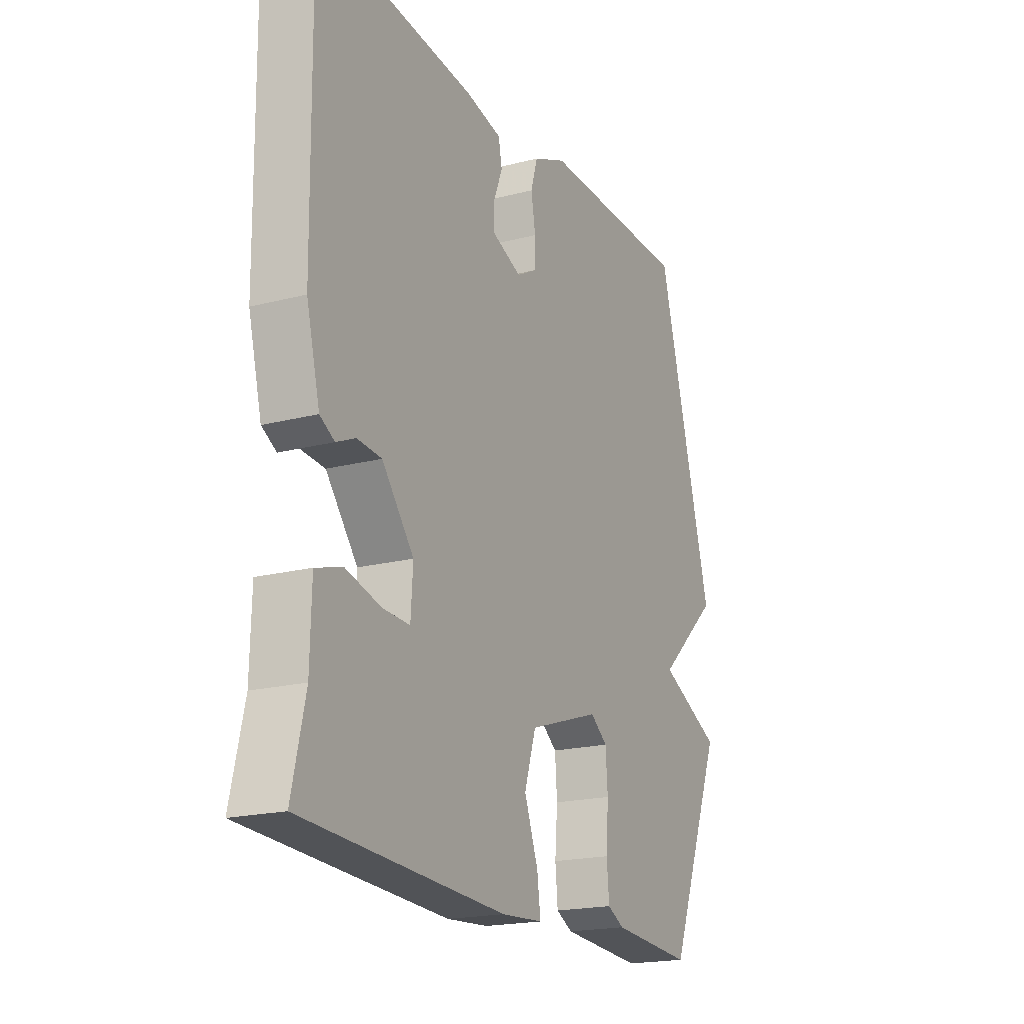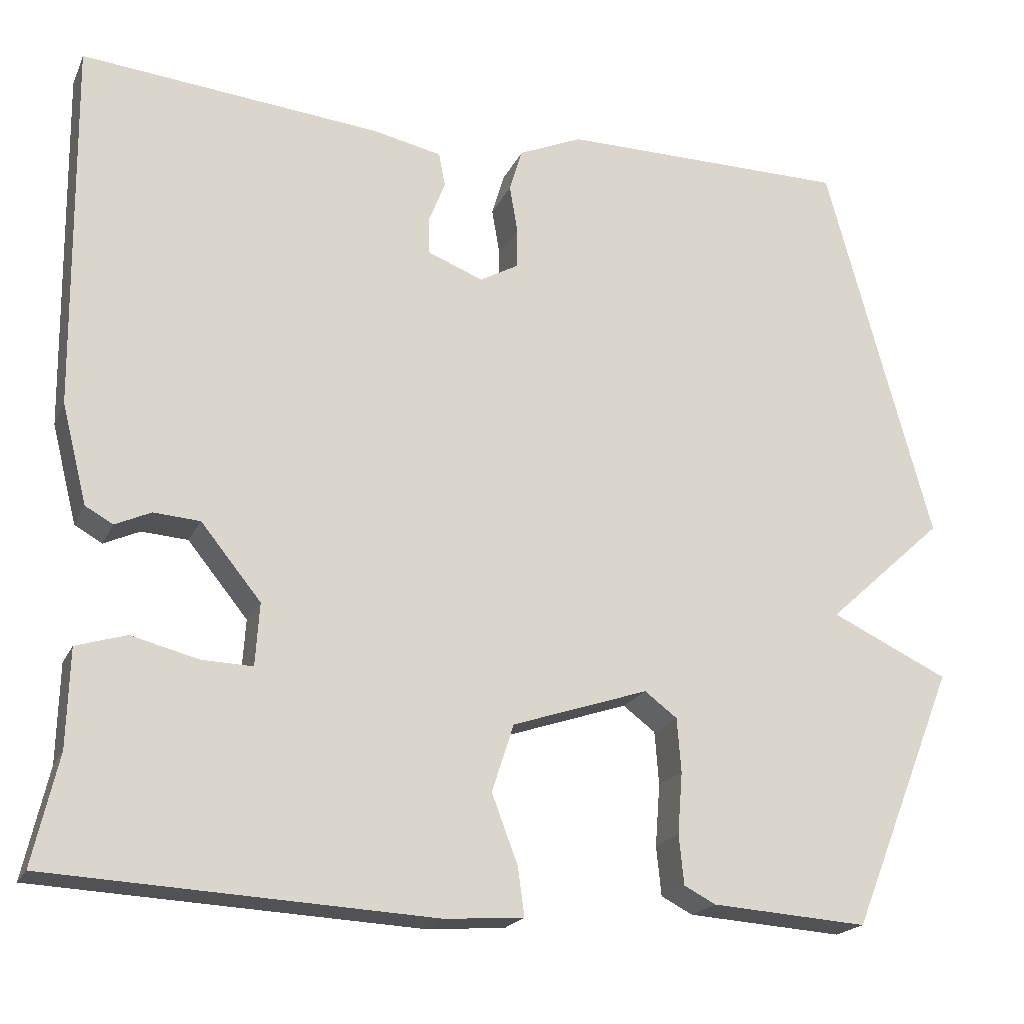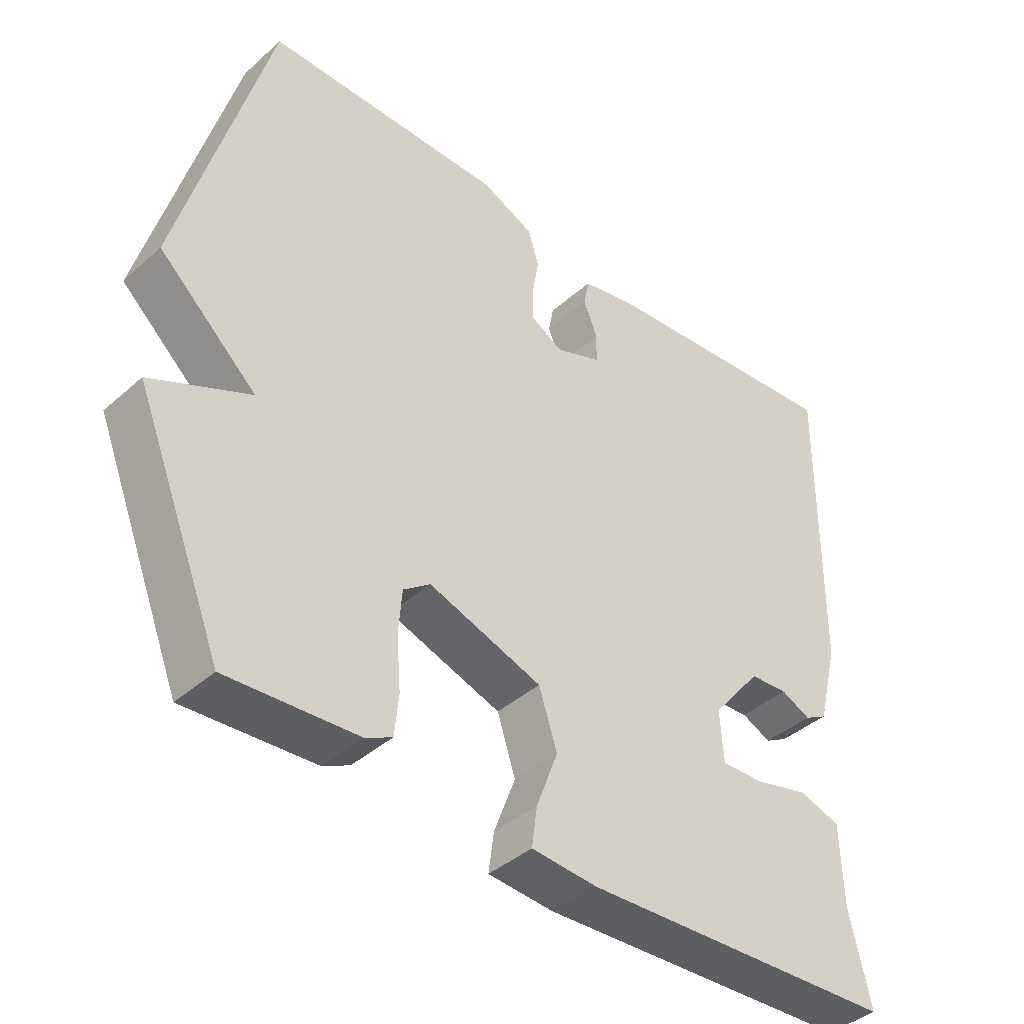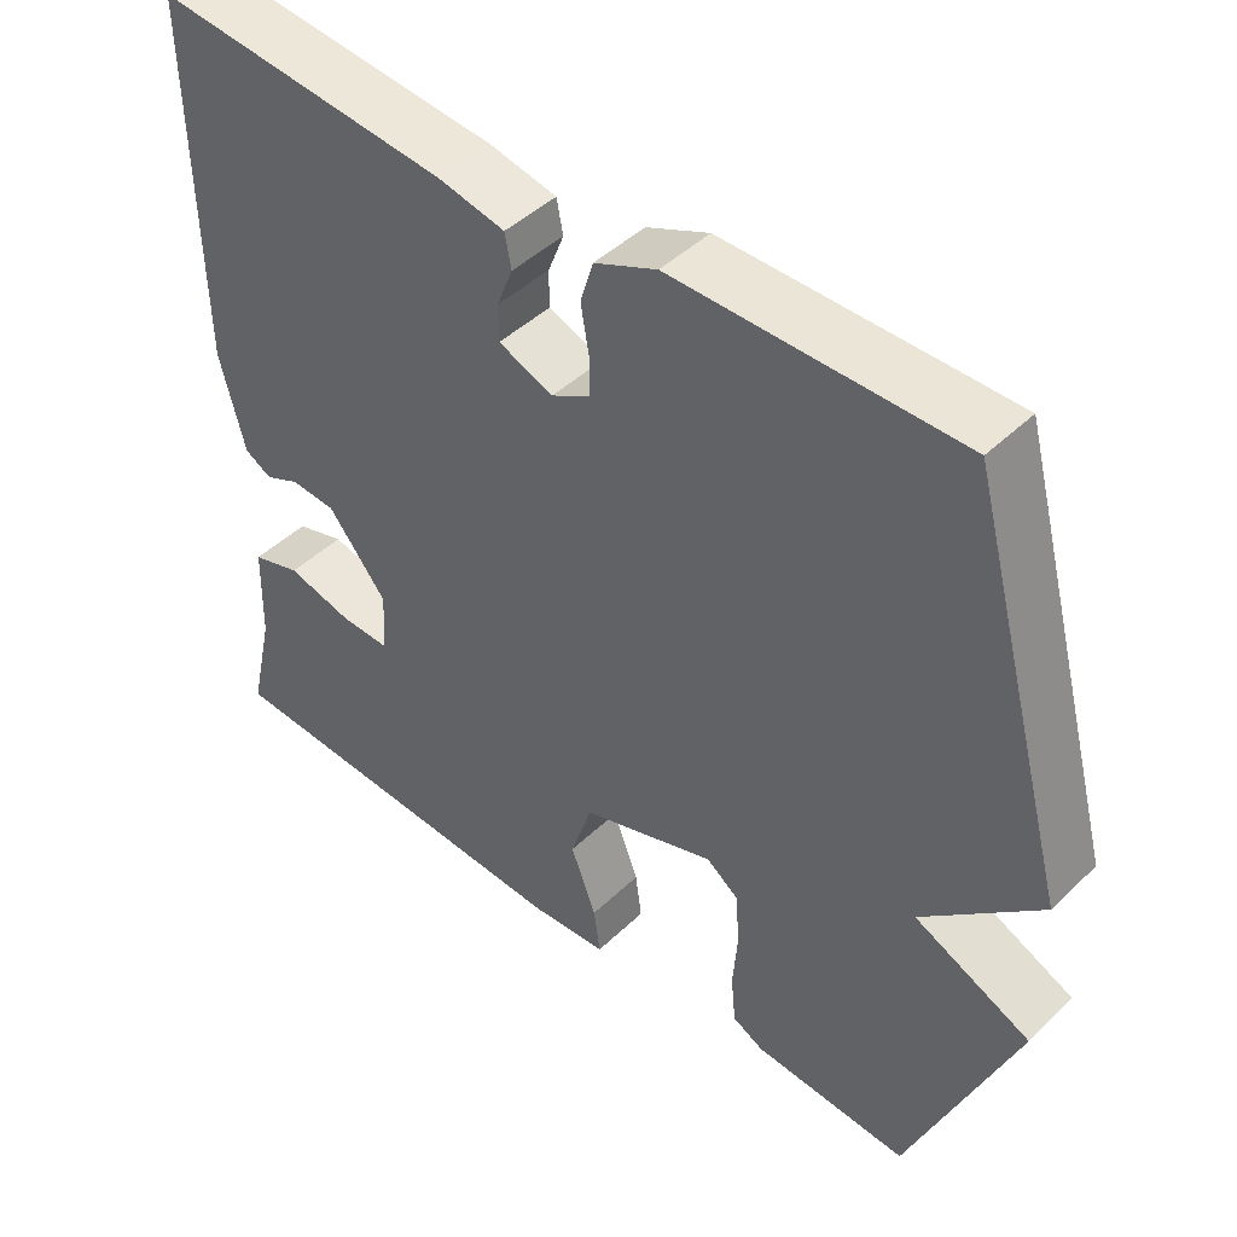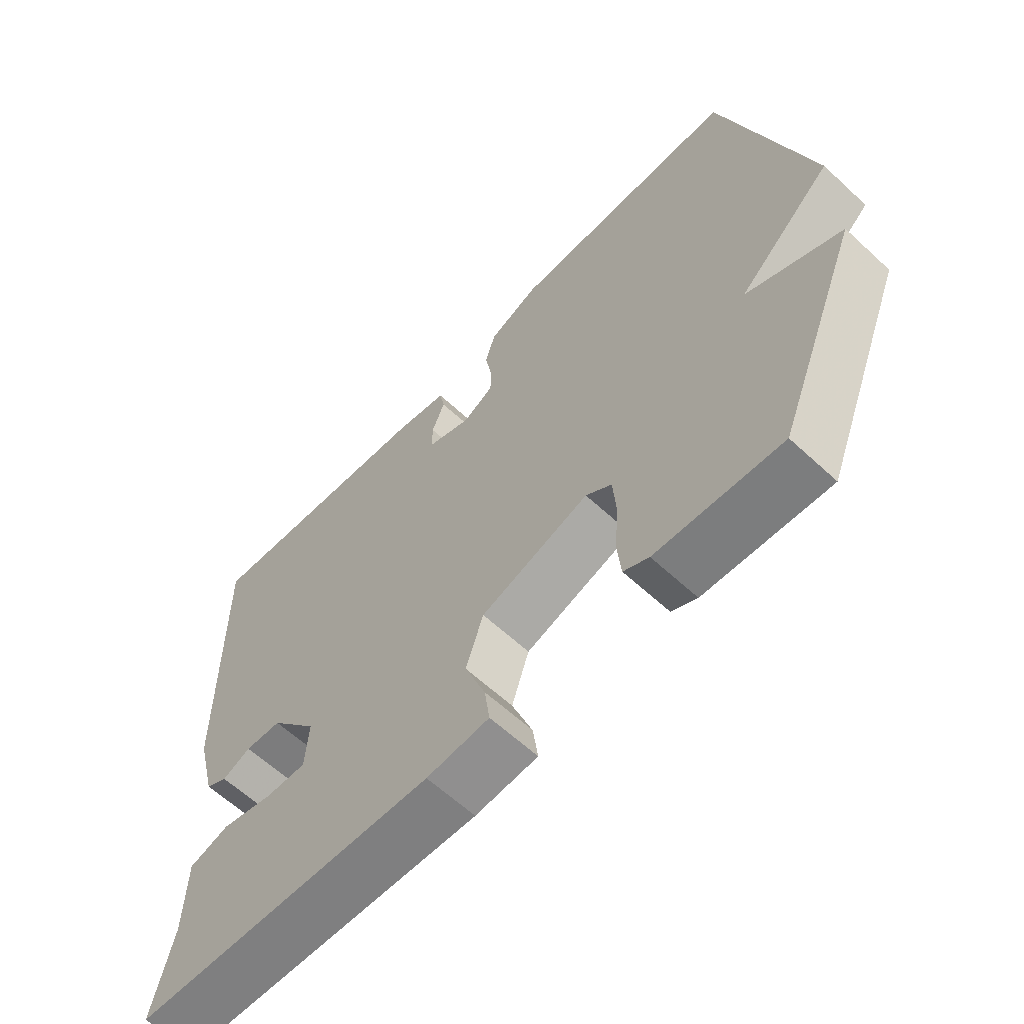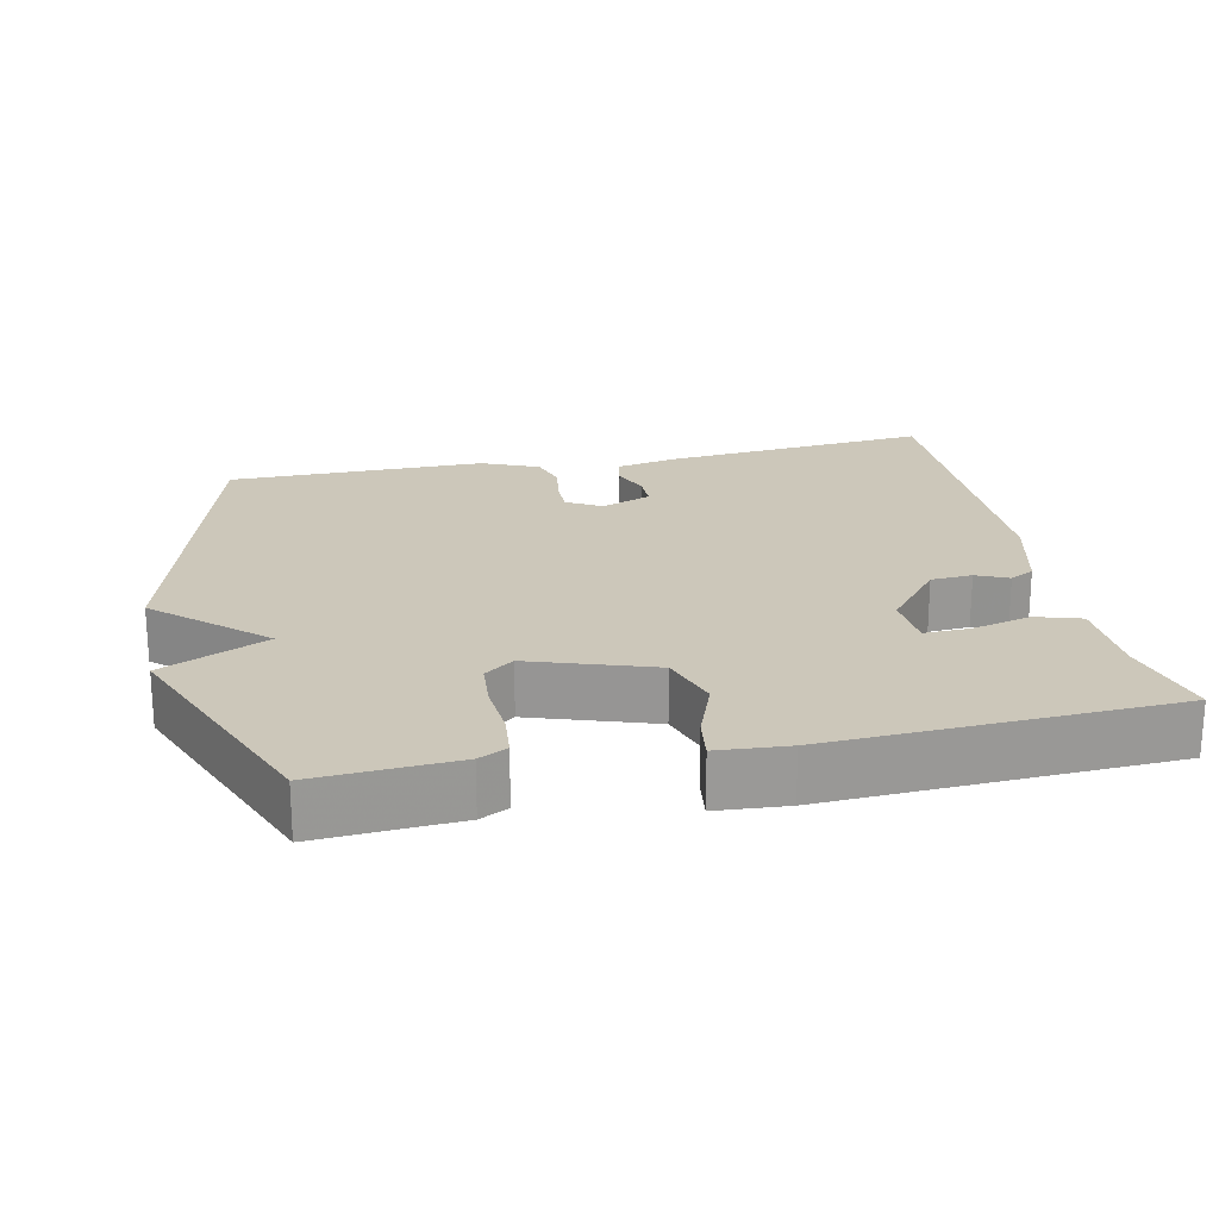
<metadata>
{"format":"obj","ext":"obj","renderer":"f3d","projection":"perspective","resolution":1024,"background":"white","views":[{"elev":-19.5,"azim":-64.2,"up":"+Z"},{"elev":-19.9,"azim":-19.2,"up":"+Z"},{"elev":-40.9,"azim":137.1,"up":"+Z"},{"elev":45.3,"azim":42.3,"up":"+Z"},{"elev":-62.1,"azim":46.8,"up":"+Z"},{"elev":21.3,"azim":168.1,"up":"+Y"}]}
</metadata>
<code>
v -0.5 0.07 0.5
v -0.129 0.07 0.464
v -0.045 0.07 0.446
v -0.037 0.07 0.404
v -0.057 0.07 0.353
v -0.057 0.07 0.307
v 0.012 0.07 0.28
v 0.06 0.07 0.307
v 0.06 0.07 0.356
v 0.05 0.07 0.415
v 0.066 0.07 0.468
v 0.144 0.07 0.502
v 0.5 0.07 0.5
v 0.63 0.07 0.022
v 0.485 0.07 -0.11
v 0.63 0.07 -0.178
v 0.5 0.07 -0.5
v 0.307 0.07 -0.487
v 0.268 0.07 -0.467
v 0.262 0.07 -0.406
v 0.268 0.07 -0.33
v 0.263 0.07 -0.264
v 0.223 0.07 -0.234
v 0.055 0.07 -0.29
v 0.028 0.07 -0.373
v 0.06 0.07 -0.458
v 0.068 0.07 -0.517
v -0.029 0.07 -0.524
v -0.5 0.07 -0.5
v -0.469 0.07 -0.365
v -0.466 0.07 -0.245
v -0.404 0.07 -0.226
v -0.322 0.07 -0.247
v -0.259 0.07 -0.249
v -0.254 0.07 -0.172
v -0.328 0.07 -0.081
v -0.385 0.07 -0.077
v -0.429 0.07 -0.097
v -0.463 0.07 -0.078
v -0.494 0.07 0.044
v -0.5 0 0.5
v -0.129 0 0.464
v -0.045 0 0.446
v -0.037 0 0.404
v -0.057 0 0.353
v -0.057 0 0.307
v 0.012 0 0.28
v 0.06 0 0.307
v 0.06 0 0.356
v 0.05 0 0.415
v 0.066 0 0.468
v 0.144 0 0.502
v 0.5 0 0.5
v 0.63 0 0.022
v 0.485 0 -0.11
v 0.63 0 -0.178
v 0.5 0 -0.5
v 0.307 0 -0.487
v 0.268 0 -0.467
v 0.262 0 -0.406
v 0.268 0 -0.33
v 0.263 0 -0.264
v 0.223 0 -0.234
v 0.055 0 -0.29
v 0.028 0 -0.373
v 0.06 0 -0.458
v 0.068 0 -0.517
v -0.029 0 -0.524
v -0.5 0 -0.5
v -0.469 0 -0.365
v -0.466 0 -0.245
v -0.404 0 -0.226
v -0.322 0 -0.247
v -0.259 0 -0.249
v -0.254 0 -0.172
v -0.328 0 -0.081
v -0.385 0 -0.077
v -0.429 0 -0.097
v -0.463 0 -0.078
v -0.494 0 0.044
f 3 4 5
f 2 3 5
f 1 2 5
f 40 1 5
f 39 40 5
f 38 39 5
f 37 38 5
f 36 37 5 6
f 35 36 6 7
f 34 35 7 8
f 30 31 32 33
f 30 33 34
f 29 30 34
f 28 29 34
f 27 28 34
f 26 27 34
f 25 26 34
f 24 25 34 8
f 19 20 21
f 18 19 21
f 17 18 21
f 16 17 21
f 15 16 21
f 15 21 22
f 15 22 23
f 14 15 23
f 13 14 23
f 12 13 23
f 11 12 23
f 10 11 23
f 9 10 23
f 23 24 8
f 8 9 23
f 45 44 43
f 45 43 42
f 45 42 41
f 45 41 80
f 45 80 79
f 45 79 78
f 45 78 77
f 46 45 77 76
f 47 46 76 75
f 48 47 75 74
f 73 72 71 70
f 74 73 70
f 74 70 69
f 74 69 68
f 74 68 67
f 74 67 66
f 74 66 65
f 48 74 65 64
f 61 60 59
f 61 59 58
f 61 58 57
f 61 57 56
f 61 56 55
f 62 61 55
f 63 62 55
f 63 55 54
f 63 54 53
f 63 53 52
f 63 52 51
f 63 51 50
f 63 50 49
f 48 64 63
f 63 49 48
f 1 41 42 2
f 2 42 43 3
f 3 43 44 4
f 4 44 45 5
f 5 45 46 6
f 6 46 47 7
f 7 47 48 8
f 8 48 49 9
f 9 49 50 10
f 10 50 51 11
f 11 51 52 12
f 12 52 53 13
f 13 53 54 14
f 14 54 55 15
f 15 55 56 16
f 16 56 57 17
f 17 57 58 18
f 18 58 59 19
f 19 59 60 20
f 20 60 61 21
f 21 61 62 22
f 22 62 63 23
f 23 63 64 24
f 24 64 65 25
f 25 65 66 26
f 26 66 67 27
f 27 67 68 28
f 28 68 69 29
f 29 69 70 30
f 30 70 71 31
f 31 71 72 32
f 32 72 73 33
f 33 73 74 34
f 34 74 75 35
f 35 75 76 36
f 36 76 77 37
f 37 77 78 38
f 38 78 79 39
f 39 79 80 40
f 40 80 41 1

</code>
